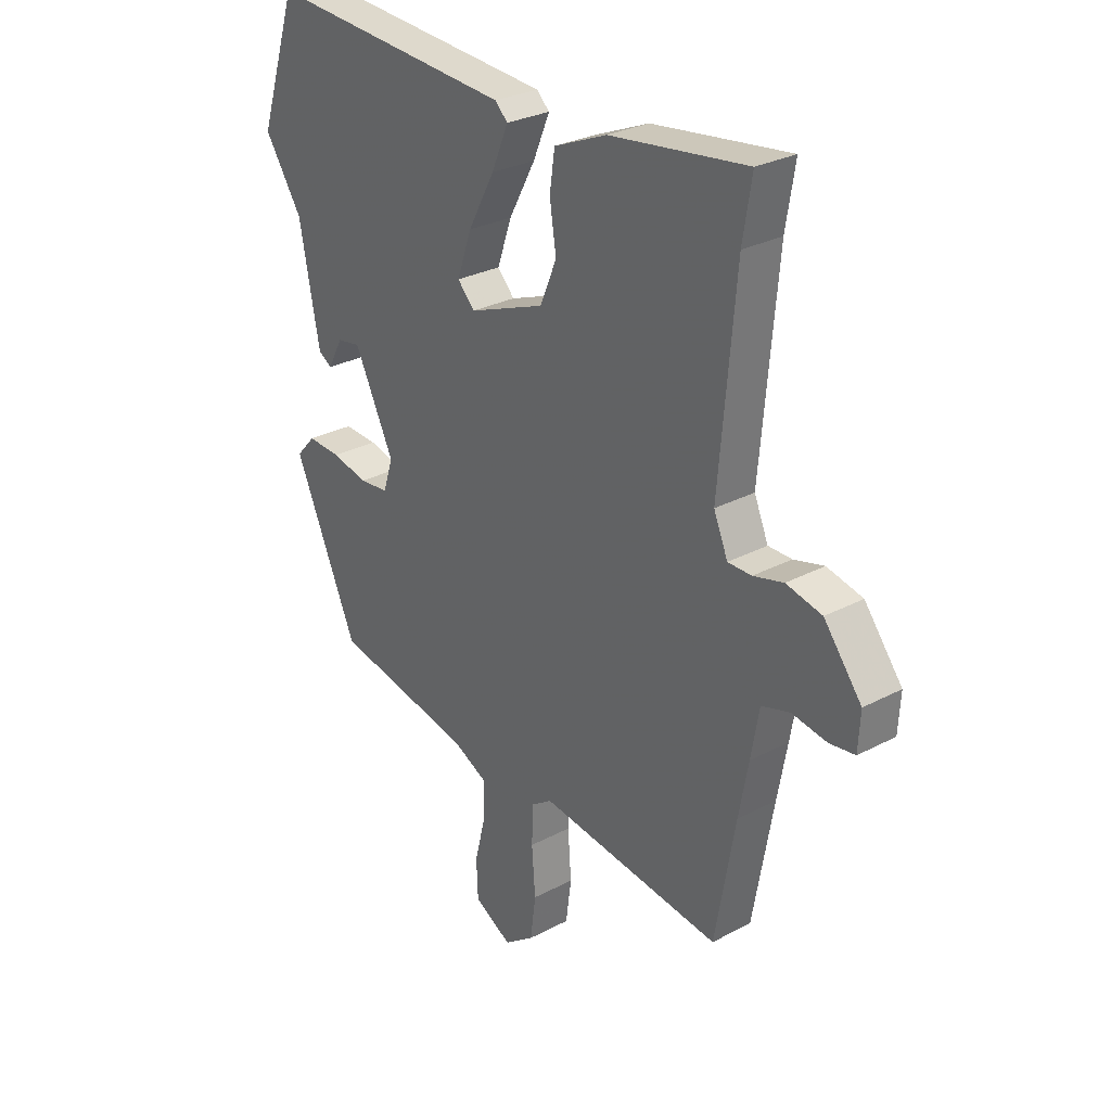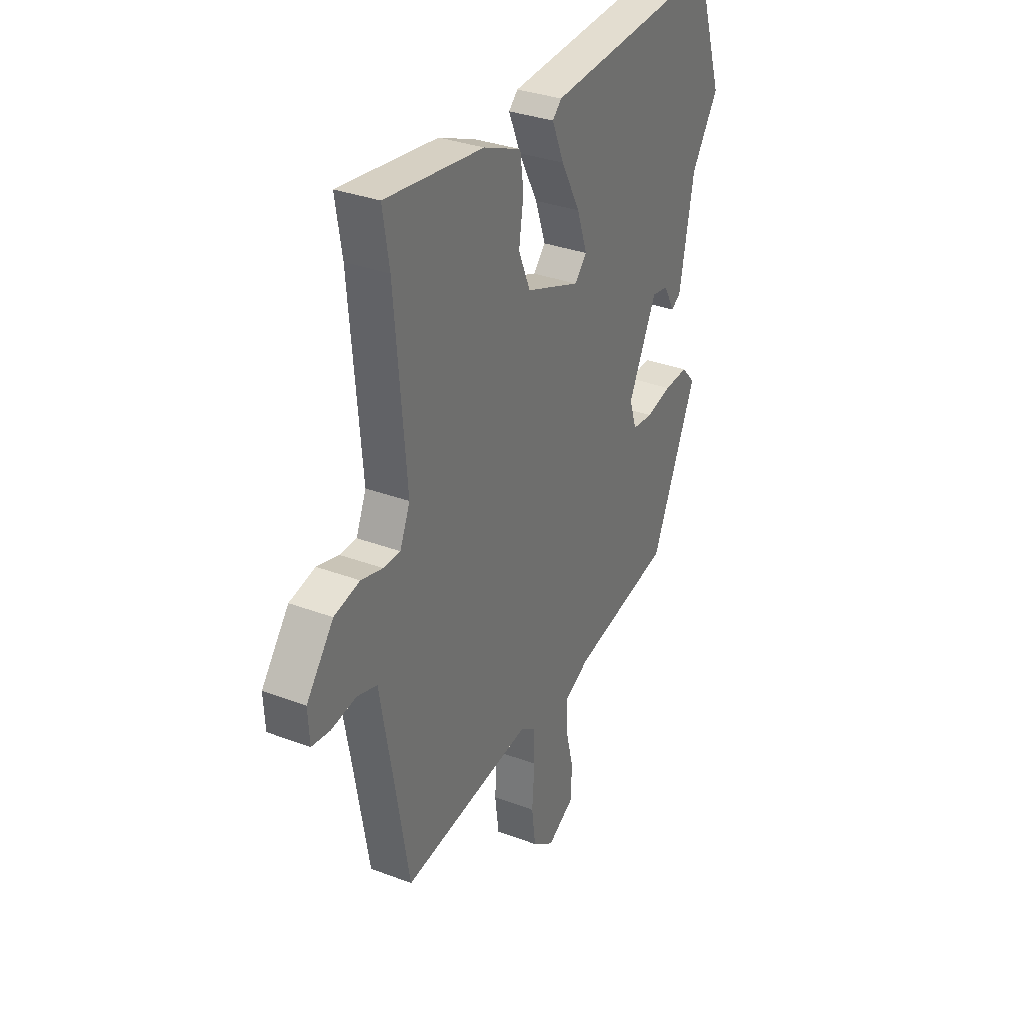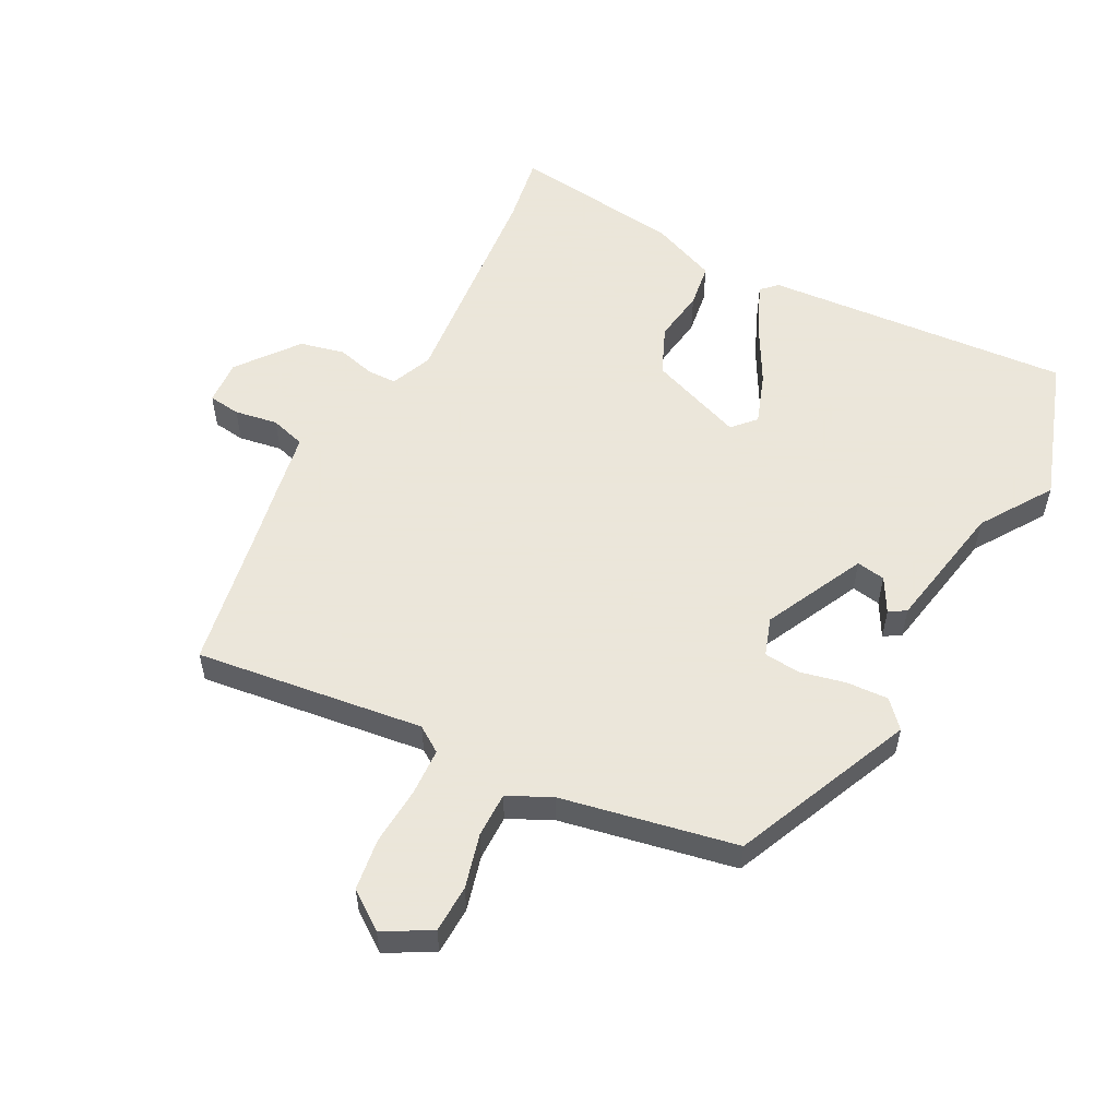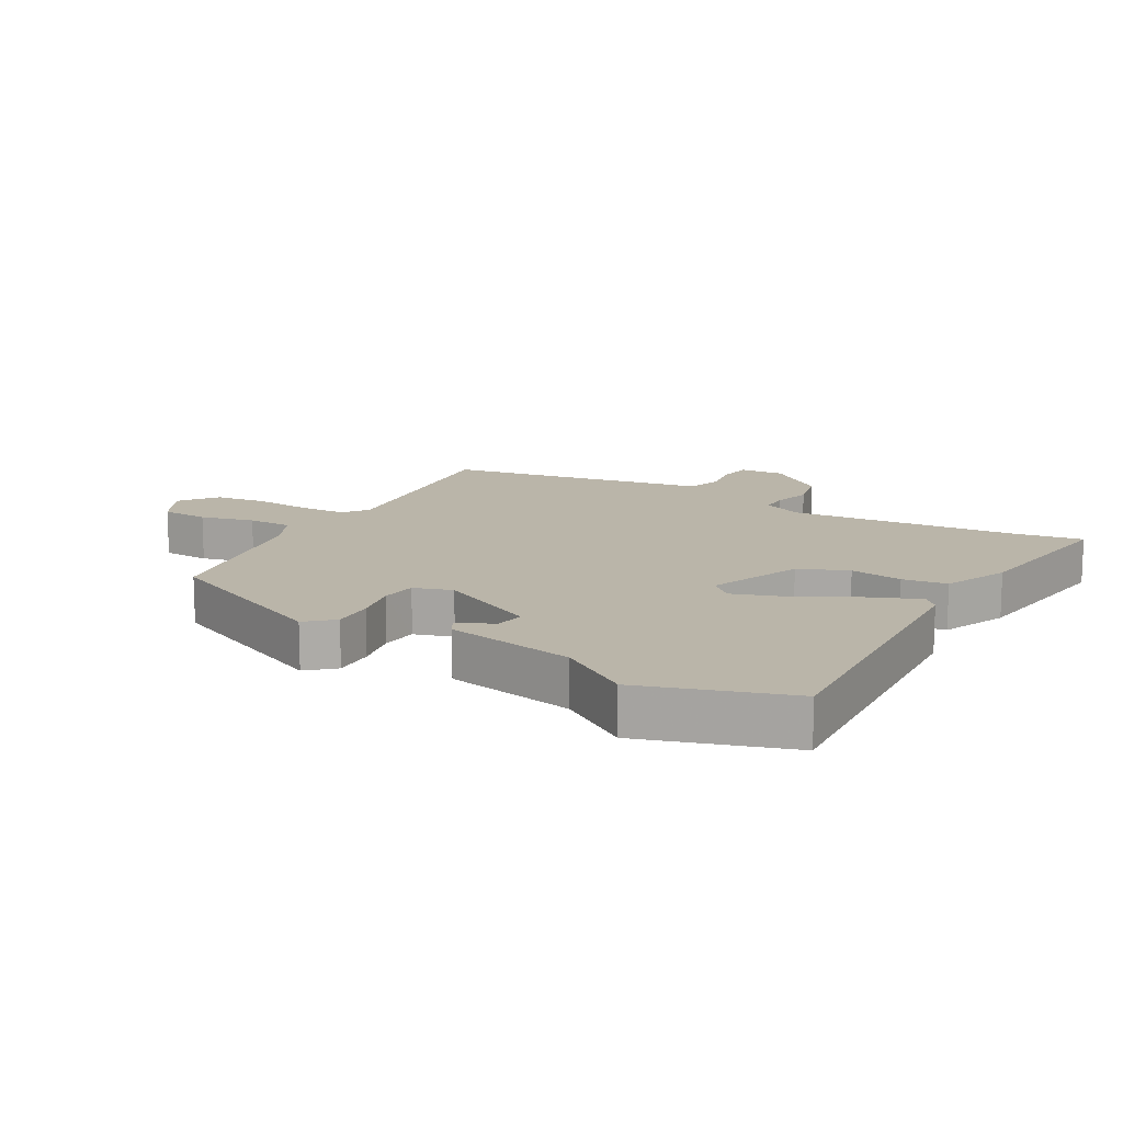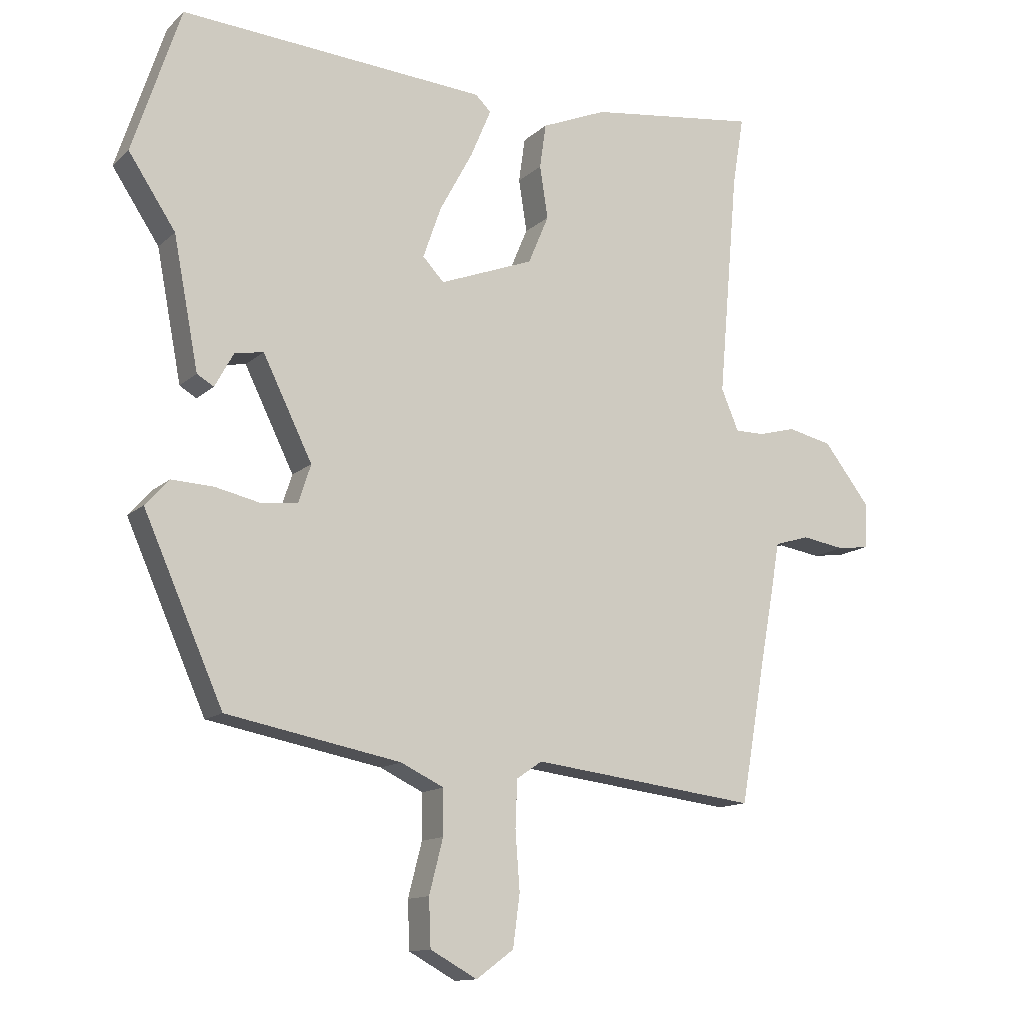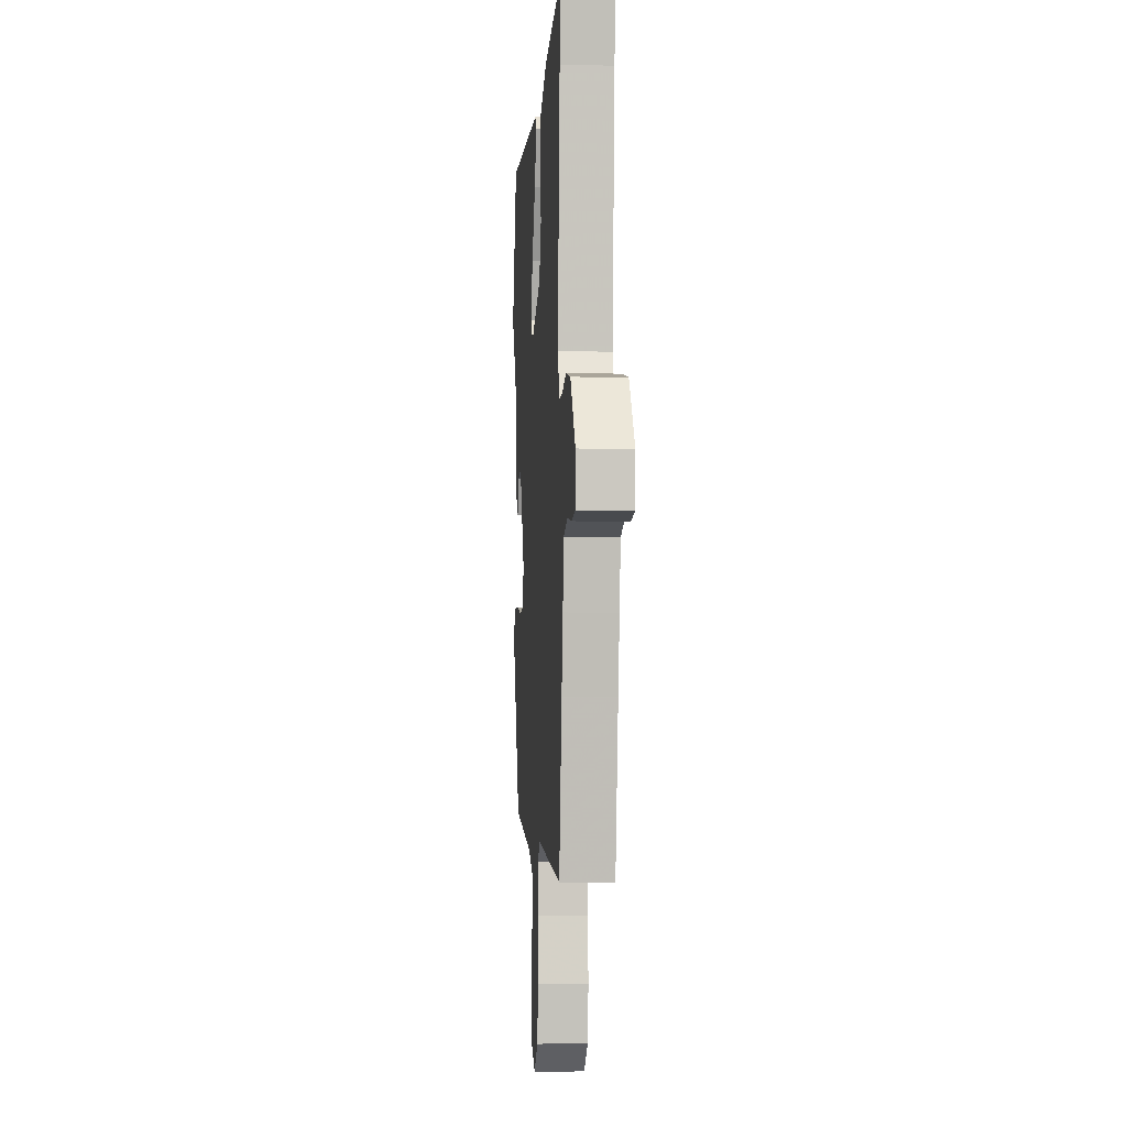
<metadata>
{"format":"obj","ext":"obj","renderer":"f3d","projection":"perspective","resolution":1024,"background":"white","views":[{"elev":28.6,"azim":51.5,"up":"+Z"},{"elev":32.7,"azim":117.7,"up":"+Z"},{"elev":55.0,"azim":-152.7,"up":"+Y"},{"elev":13.7,"azim":-59.8,"up":"+Y"},{"elev":-13.0,"azim":-28.3,"up":"+Z"},{"elev":-5.1,"azim":85.7,"up":"+Z"}]}
</metadata>
<code>
v -0.386 0.07 -0.476
v -0.513 0.07 -0.19
v -0.475 0.07 -0.148
v -0.408 0.07 -0.151
v -0.336 0.07 -0.167
v -0.278 0.07 -0.161
v -0.258 0.07 -0.1
v -0.337 0.07 0.06
v -0.383 0.07 0.052
v -0.413 0.07 -0.003
v -0.44 0.07 0.013
v -0.48 0.07 0.221
v -0.555 0.07 0.334
v -0.478 0.07 0.567
v 0.012 0.07 0.533
v 0.037 0.07 0.509
v 0.004 0.07 0.431
v -0.049 0.07 0.333
v -0.078 0.07 0.25
v -0.044 0.07 0.214
v 0.107 0.07 0.272
v 0.14 0.07 0.35
v 0.127 0.07 0.434
v 0.137 0.07 0.505
v 0.242 0.07 0.549
v 0.514 0.07 0.585
v 0.496 0.07 0.475
v 0.464 0.07 0.112
v 0.492 0.07 0.046
v 0.539 0.07 0.046
v 0.599 0.07 0.062
v 0.67 0.07 0.046
v 0.745 0.07 -0.05
v 0.741 0.07 -0.122
v 0.69 0.07 -0.129
v 0.621 0.07 -0.118
v 0.565 0.07 -0.135
v 0.549 0.07 -0.227
v 0.53 0.07 -0.33
v 0.49 0.07 -0.558
v 0.126 0.07 -0.514
v 0.085 0.07 -0.542
v 0.082 0.07 -0.617
v 0.089 0.07 -0.71
v 0.078 0.07 -0.793
v 0.018 0.07 -0.837
v -0.057 0.07 -0.796
v -0.06 0.07 -0.72
v -0.038 0.07 -0.634
v -0.038 0.07 -0.562
v -0.107 0.07 -0.529
v -0.386 0 -0.476
v -0.513 0 -0.19
v -0.475 0 -0.148
v -0.408 0 -0.151
v -0.336 0 -0.167
v -0.278 0 -0.161
v -0.258 0 -0.1
v -0.337 0 0.06
v -0.383 0 0.052
v -0.413 0 -0.003
v -0.44 0 0.013
v -0.48 0 0.221
v -0.555 0 0.334
v -0.478 0 0.567
v 0.012 0 0.533
v 0.037 0 0.509
v 0.004 0 0.431
v -0.049 0 0.333
v -0.078 0 0.25
v -0.044 0 0.214
v 0.107 0 0.272
v 0.14 0 0.35
v 0.127 0 0.434
v 0.137 0 0.505
v 0.242 0 0.549
v 0.514 0 0.585
v 0.496 0 0.475
v 0.464 0 0.112
v 0.492 0 0.046
v 0.539 0 0.046
v 0.599 0 0.062
v 0.67 0 0.046
v 0.745 0 -0.05
v 0.741 0 -0.122
v 0.69 0 -0.129
v 0.621 0 -0.118
v 0.565 0 -0.135
v 0.549 0 -0.227
v 0.53 0 -0.33
v 0.49 0 -0.558
v 0.126 0 -0.514
v 0.085 0 -0.542
v 0.082 0 -0.617
v 0.089 0 -0.71
v 0.078 0 -0.793
v 0.018 0 -0.837
v -0.057 0 -0.796
v -0.06 0 -0.72
v -0.038 0 -0.634
v -0.038 0 -0.562
v -0.107 0 -0.529
f 47 48 49
f 46 47 49
f 45 46 49
f 44 45 49
f 43 44 49
f 42 43 49 50
f 41 42 50 51
f 39 40 41
f 51 1 2
f 41 51 2
f 39 41 2
f 38 39 2
f 37 38 2
f 34 35 36
f 33 34 36
f 32 33 36
f 31 32 36
f 30 31 36
f 29 30 36 37
f 25 26 27
f 24 25 27
f 23 24 27
f 22 23 27
f 21 22 27 28
f 28 29 37
f 21 28 37
f 20 21 37
f 16 17 18
f 15 16 18
f 14 15 18
f 13 14 18
f 12 13 18
f 12 18 19
f 9 10 11 12
f 12 19 20
f 9 12 20
f 8 9 20
f 2 3 4 5
f 2 5 6
f 37 2 6
f 7 8 20 37
f 6 7 37
f 100 99 98
f 100 98 97
f 100 97 96
f 100 96 95
f 100 95 94
f 101 100 94 93
f 102 101 93 92
f 92 91 90
f 53 52 102
f 53 102 92
f 53 92 90
f 53 90 89
f 53 89 88
f 87 86 85
f 87 85 84
f 87 84 83
f 87 83 82
f 87 82 81
f 88 87 81 80
f 78 77 76
f 78 76 75
f 78 75 74
f 78 74 73
f 79 78 73 72
f 88 80 79
f 88 79 72
f 88 72 71
f 69 68 67
f 69 67 66
f 69 66 65
f 69 65 64
f 69 64 63
f 70 69 63
f 63 62 61 60
f 71 70 63
f 71 63 60
f 71 60 59
f 56 55 54 53
f 57 56 53
f 57 53 88
f 88 71 59 58
f 88 58 57
f 1 52 53 2
f 2 53 54 3
f 3 54 55 4
f 4 55 56 5
f 5 56 57 6
f 6 57 58 7
f 7 58 59 8
f 8 59 60 9
f 9 60 61 10
f 10 61 62 11
f 11 62 63 12
f 12 63 64 13
f 13 64 65 14
f 14 65 66 15
f 15 66 67 16
f 16 67 68 17
f 17 68 69 18
f 18 69 70 19
f 19 70 71 20
f 20 71 72 21
f 21 72 73 22
f 22 73 74 23
f 23 74 75 24
f 24 75 76 25
f 25 76 77 26
f 26 77 78 27
f 27 78 79 28
f 28 79 80 29
f 29 80 81 30
f 30 81 82 31
f 31 82 83 32
f 32 83 84 33
f 33 84 85 34
f 34 85 86 35
f 35 86 87 36
f 36 87 88 37
f 37 88 89 38
f 38 89 90 39
f 39 90 91 40
f 40 91 92 41
f 41 92 93 42
f 42 93 94 43
f 43 94 95 44
f 44 95 96 45
f 45 96 97 46
f 46 97 98 47
f 47 98 99 48
f 48 99 100 49
f 49 100 101 50
f 50 101 102 51
f 51 102 52 1

</code>
